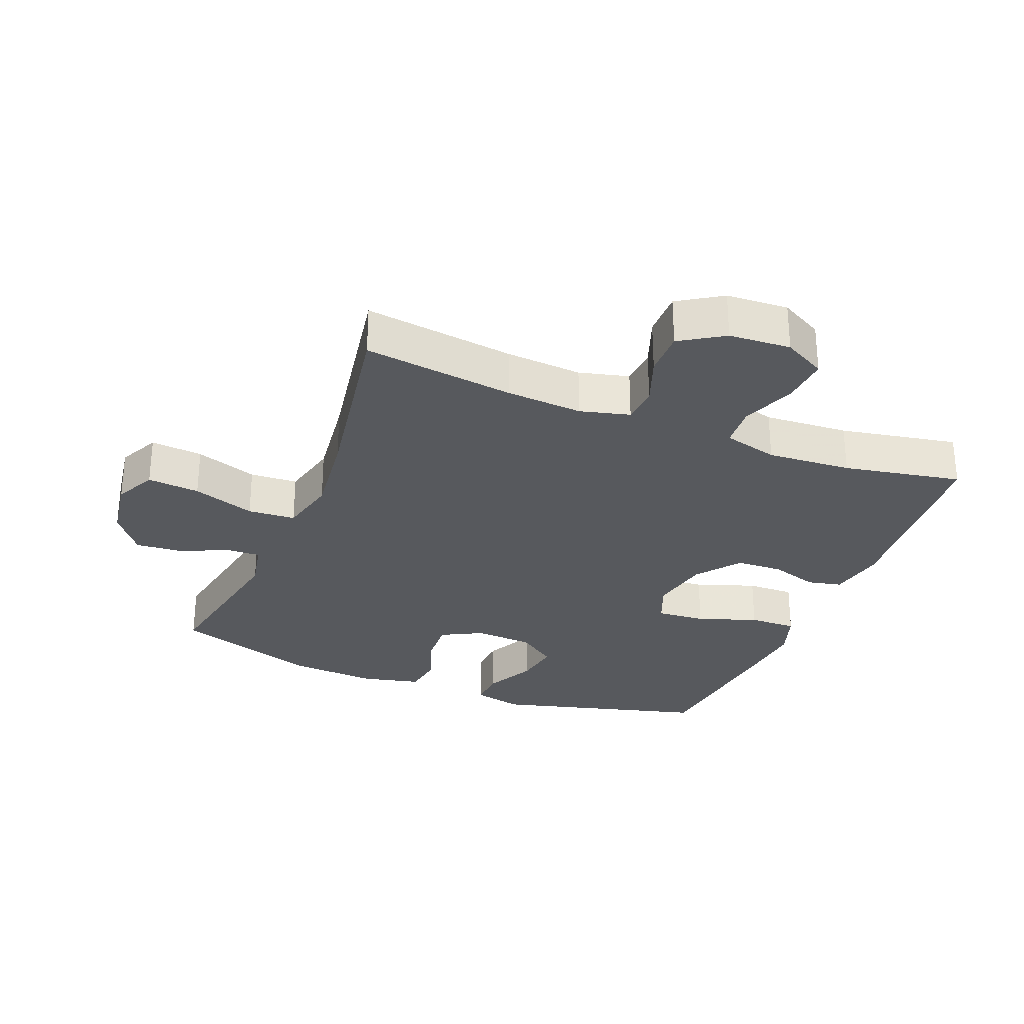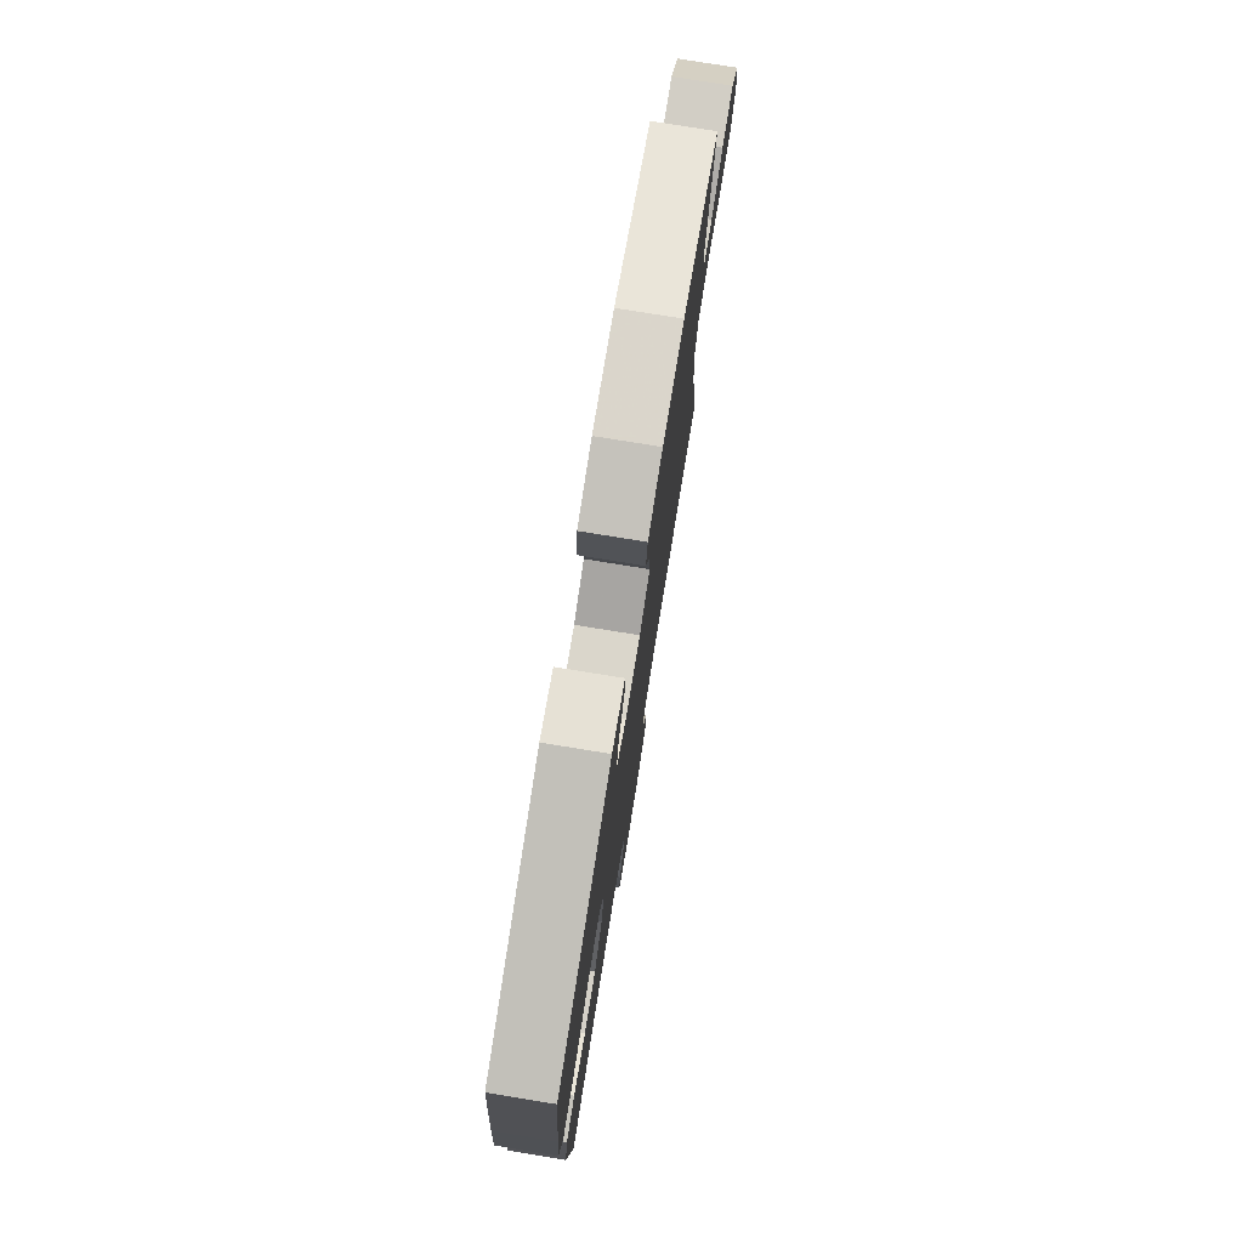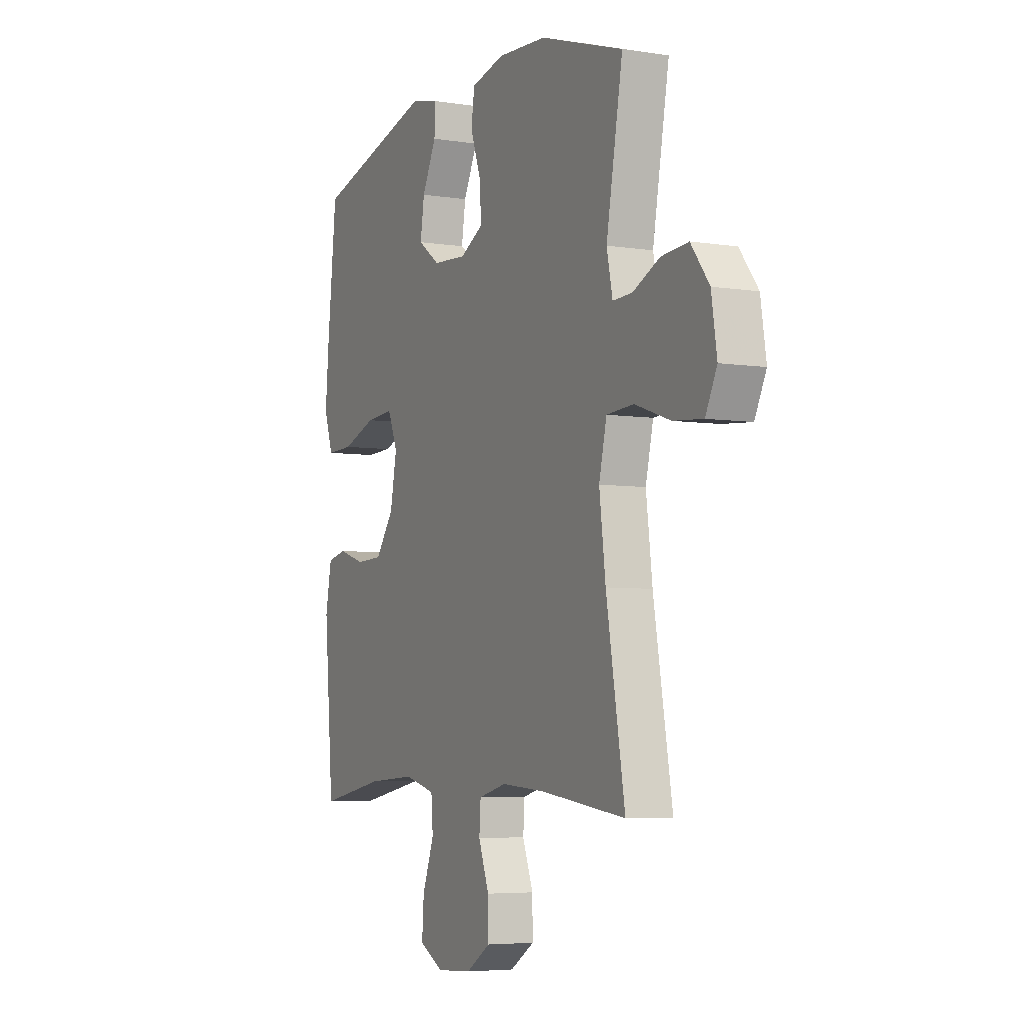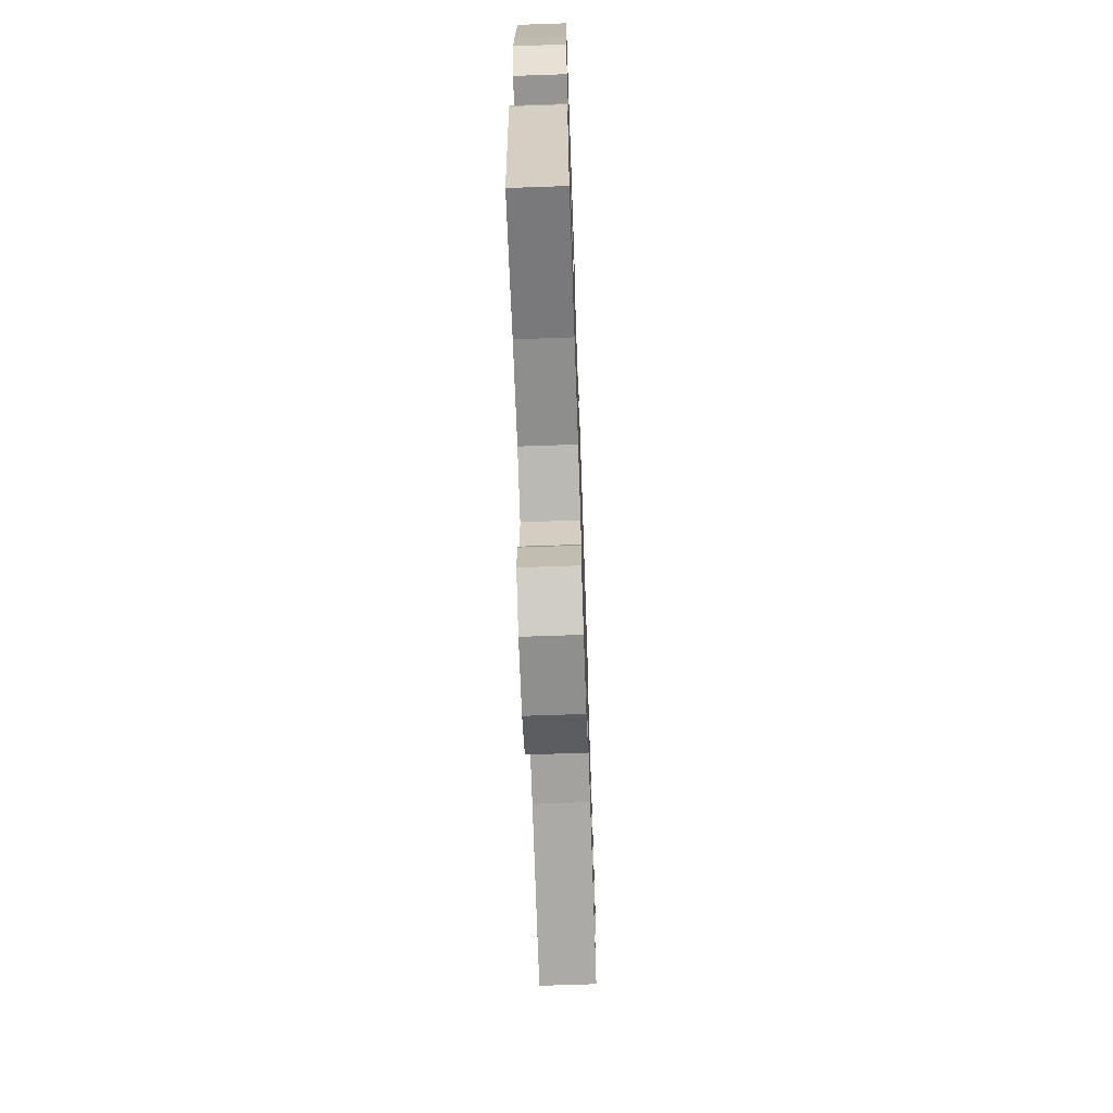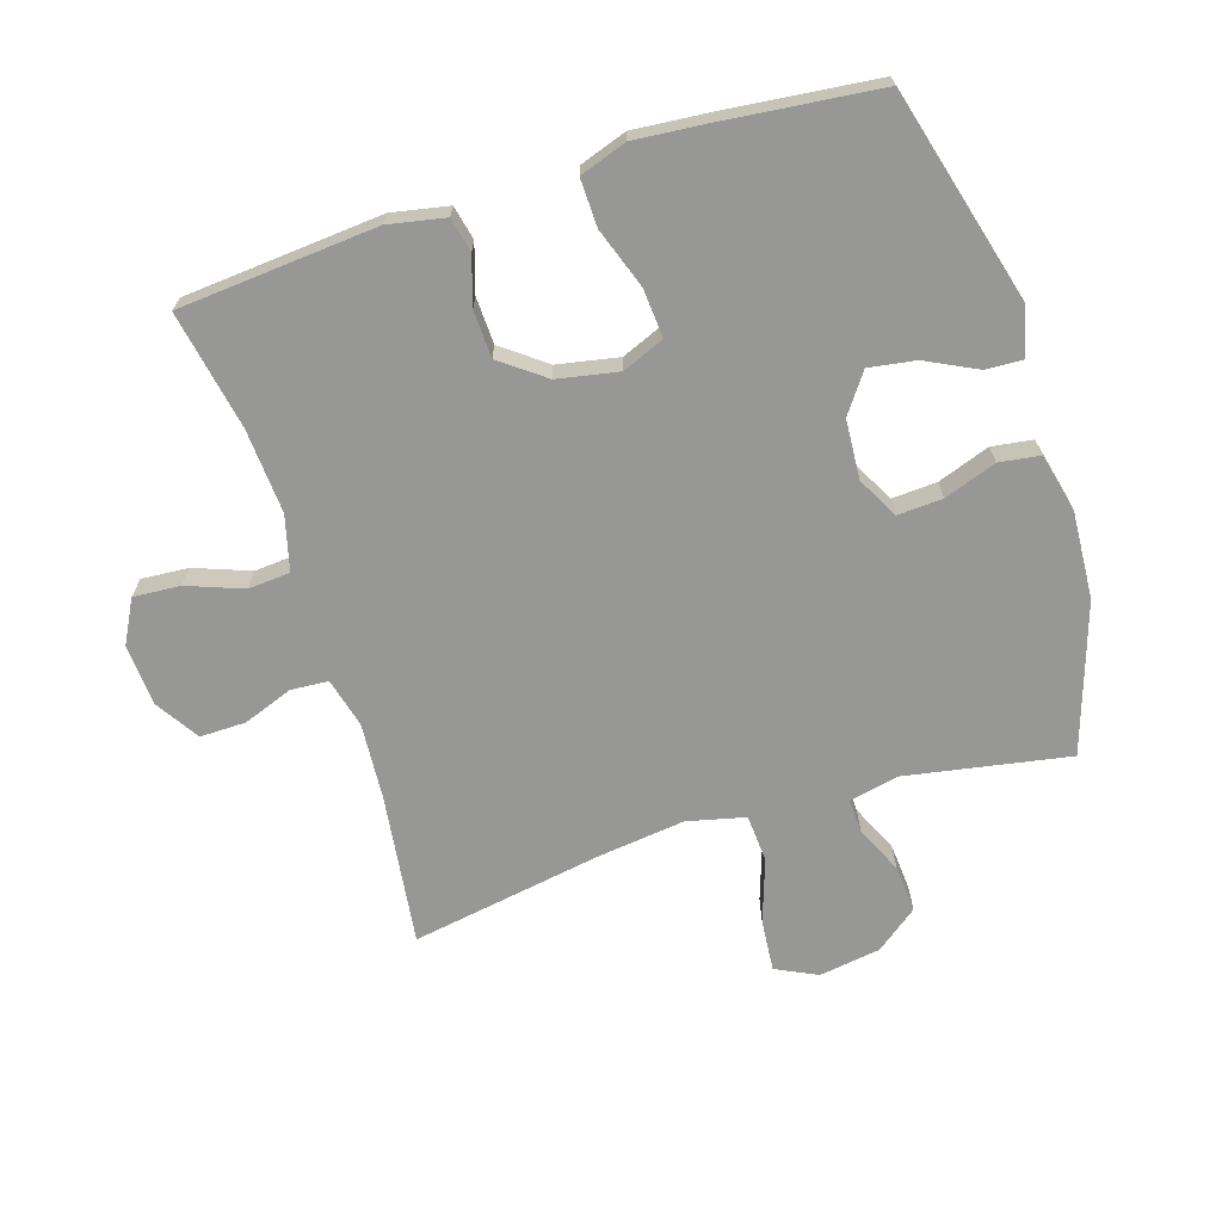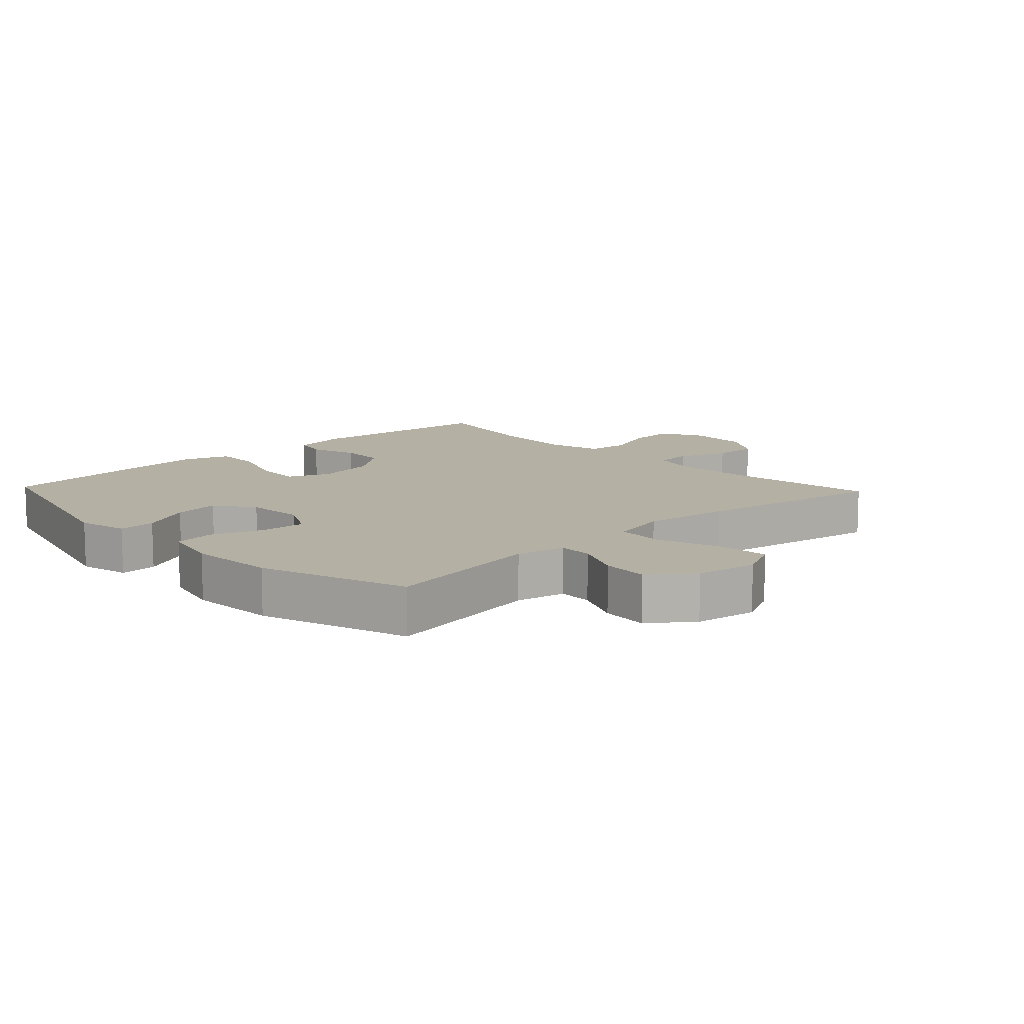
<metadata>
{"format":"obj","ext":"obj","renderer":"f3d","projection":"perspective","resolution":1024,"background":"white","views":[{"elev":-29.2,"azim":158.0,"up":"+Y"},{"elev":77.6,"azim":-80.8,"up":"+Z"},{"elev":-5.3,"azim":63.9,"up":"+Z"},{"elev":-68.7,"azim":-88.0,"up":"+Z"},{"elev":-68.1,"azim":-72.6,"up":"+Y"},{"elev":11.5,"azim":46.7,"up":"+Y"}]}
</metadata>
<code>
v -0.5 0.07 -0.5
v -0.526 0.07 -0.193
v -0.509 0.07 -0.105
v -0.456 0.07 -0.093
v -0.382 0.07 -0.116
v -0.309 0.07 -0.113
v -0.258 0.07 -0.045
v -0.24 0.07 0.05
v -0.267 0.07 0.115
v -0.343 0.07 0.109
v -0.436 0.07 0.076
v -0.51 0.07 0.074
v -0.535 0.07 0.147
v -0.525 0.07 0.263
v -0.5 0.07 0.5
v -0.172 0.07 0.589
v -0.094 0.07 0.571
v -0.097 0.07 0.513
v -0.136 0.07 0.434
v -0.147 0.07 0.362
v -0.087 0.07 0.319
v 0.005 0.07 0.313
v 0.069 0.07 0.347
v 0.065 0.07 0.417
v 0.036 0.07 0.498
v 0.045 0.07 0.561
v 0.136 0.07 0.583
v 0.271 0.07 0.575
v 0.5 0.07 0.5
v 0.455 0.07 0.247
v 0.471 0.07 0.171
v 0.524 0.07 0.173
v 0.598 0.07 0.207
v 0.671 0.07 0.213
v 0.721 0.07 0.148
v 0.736 0.07 0.052
v 0.705 0.07 -0.012
v 0.624 0.07 -0.005
v 0.527 0.07 0.028
v 0.453 0.07 0.023
v 0.432 0.07 -0.067
v 0.449 0.07 -0.203
v 0.5 0.07 -0.5
v 0.266 0.07 -0.47
v 0.147 0.07 -0.462
v 0.07 0.07 -0.482
v 0.066 0.07 -0.54
v 0.095 0.07 -0.617
v 0.096 0.07 -0.688
v 0.029 0.07 -0.731
v -0.067 0.07 -0.737
v -0.133 0.07 -0.702
v -0.128 0.07 -0.629
v -0.096 0.07 -0.543
v -0.101 0.07 -0.478
v -0.186 0.07 -0.456
v -0.317 0.07 -0.465
v -0.5 0 -0.5
v -0.526 0 -0.193
v -0.509 0 -0.105
v -0.456 0 -0.093
v -0.382 0 -0.116
v -0.309 0 -0.113
v -0.258 0 -0.045
v -0.24 0 0.05
v -0.267 0 0.115
v -0.343 0 0.109
v -0.436 0 0.076
v -0.51 0 0.074
v -0.535 0 0.147
v -0.525 0 0.263
v -0.5 0 0.5
v -0.172 0 0.589
v -0.094 0 0.571
v -0.097 0 0.513
v -0.136 0 0.434
v -0.147 0 0.362
v -0.087 0 0.319
v 0.005 0 0.313
v 0.069 0 0.347
v 0.065 0 0.417
v 0.036 0 0.498
v 0.045 0 0.561
v 0.136 0 0.583
v 0.271 0 0.575
v 0.5 0 0.5
v 0.455 0 0.247
v 0.471 0 0.171
v 0.524 0 0.173
v 0.598 0 0.207
v 0.671 0 0.213
v 0.721 0 0.148
v 0.736 0 0.052
v 0.705 0 -0.012
v 0.624 0 -0.005
v 0.527 0 0.028
v 0.453 0 0.023
v 0.432 0 -0.067
v 0.449 0 -0.203
v 0.5 0 -0.5
v 0.266 0 -0.47
v 0.147 0 -0.462
v 0.07 0 -0.482
v 0.066 0 -0.54
v 0.095 0 -0.617
v 0.096 0 -0.688
v 0.029 0 -0.731
v -0.067 0 -0.737
v -0.133 0 -0.702
v -0.128 0 -0.629
v -0.096 0 -0.543
v -0.101 0 -0.478
v -0.186 0 -0.456
v -0.317 0 -0.465
f 51 52 53 54
f 51 54 55
f 50 51 55
f 47 48 49 50
f 46 47 50 55
f 45 46 55 56
f 42 43 44
f 41 42 44 45
f 40 41 45 56
f 36 37 38 39
f 36 39 40
f 35 36 40
f 32 33 34 35
f 31 32 35 40
f 30 31 40 56
f 24 25 26 27
f 23 24 27 28
f 16 17 18 19
f 16 19 20
f 15 16 20
f 14 15 20 21
f 10 11 12 13
f 9 10 13 14
f 2 3 4 5
f 57 1 2 5
f 57 5 6
f 56 57 6 7
f 30 56 7 8
f 23 28 29 30
f 22 23 30 8
f 9 14 21 22
f 8 9 22
f 111 110 109 108
f 112 111 108
f 112 108 107
f 107 106 105 104
f 112 107 104 103
f 113 112 103 102
f 101 100 99
f 102 101 99 98
f 113 102 98 97
f 96 95 94 93
f 97 96 93
f 97 93 92
f 92 91 90 89
f 97 92 89 88
f 113 97 88 87
f 84 83 82 81
f 85 84 81 80
f 76 75 74 73
f 77 76 73
f 77 73 72
f 78 77 72 71
f 70 69 68 67
f 71 70 67 66
f 62 61 60 59
f 62 59 58 114
f 63 62 114
f 64 63 114 113
f 65 64 113 87
f 87 86 85 80
f 65 87 80 79
f 79 78 71 66
f 79 66 65
f 1 58 59 2
f 2 59 60 3
f 3 60 61 4
f 4 61 62 5
f 5 62 63 6
f 6 63 64 7
f 7 64 65 8
f 8 65 66 9
f 9 66 67 10
f 10 67 68 11
f 11 68 69 12
f 12 69 70 13
f 13 70 71 14
f 14 71 72 15
f 15 72 73 16
f 16 73 74 17
f 17 74 75 18
f 18 75 76 19
f 19 76 77 20
f 20 77 78 21
f 21 78 79 22
f 22 79 80 23
f 23 80 81 24
f 24 81 82 25
f 25 82 83 26
f 26 83 84 27
f 27 84 85 28
f 28 85 86 29
f 29 86 87 30
f 30 87 88 31
f 31 88 89 32
f 32 89 90 33
f 33 90 91 34
f 34 91 92 35
f 35 92 93 36
f 36 93 94 37
f 37 94 95 38
f 38 95 96 39
f 39 96 97 40
f 40 97 98 41
f 41 98 99 42
f 42 99 100 43
f 43 100 101 44
f 44 101 102 45
f 45 102 103 46
f 46 103 104 47
f 47 104 105 48
f 48 105 106 49
f 49 106 107 50
f 50 107 108 51
f 51 108 109 52
f 52 109 110 53
f 53 110 111 54
f 54 111 112 55
f 55 112 113 56
f 56 113 114 57
f 57 114 58 1

</code>
